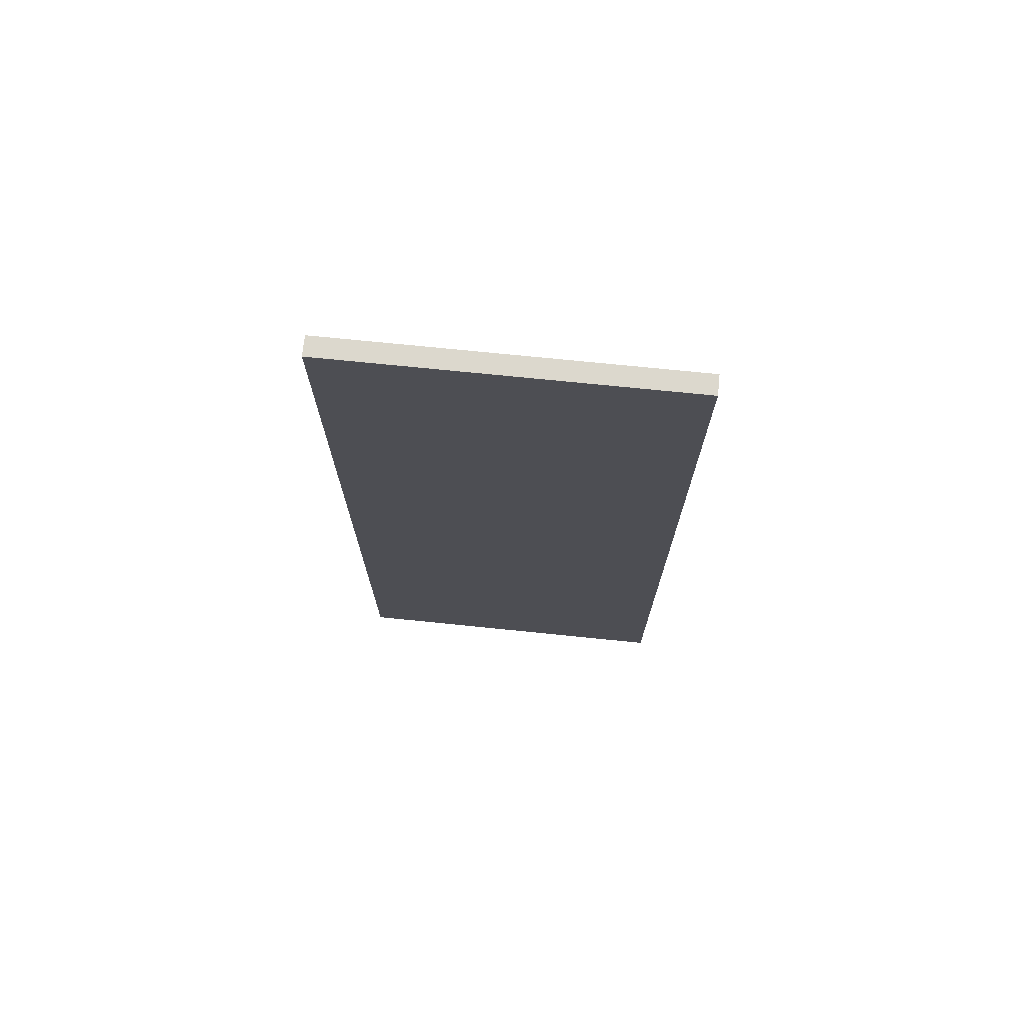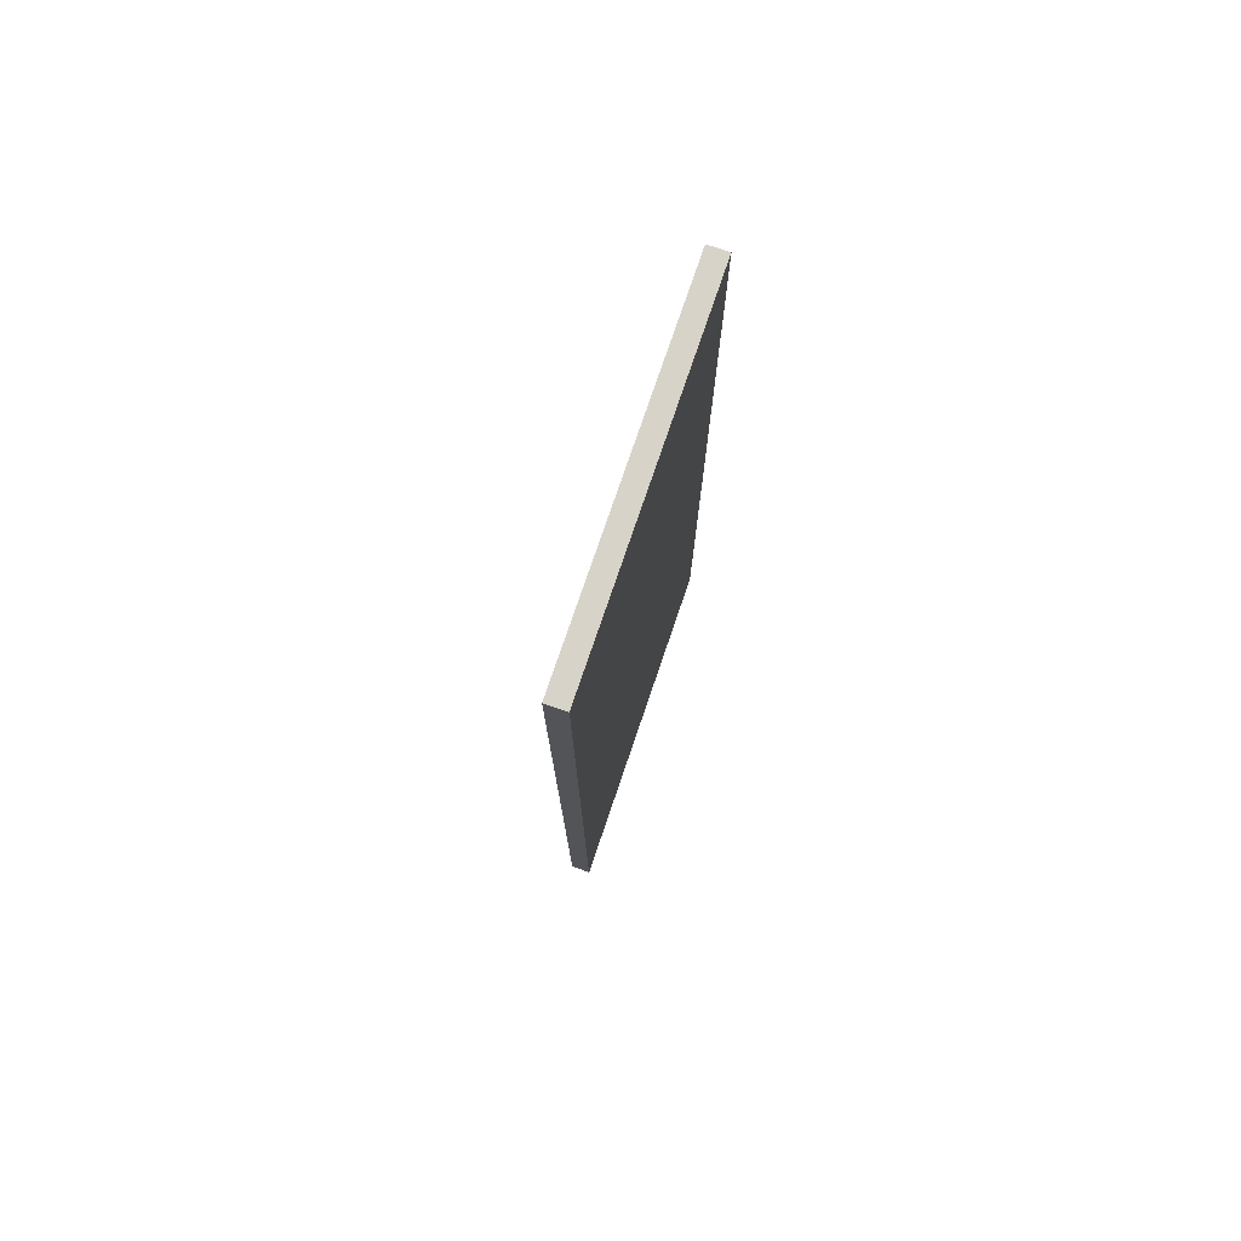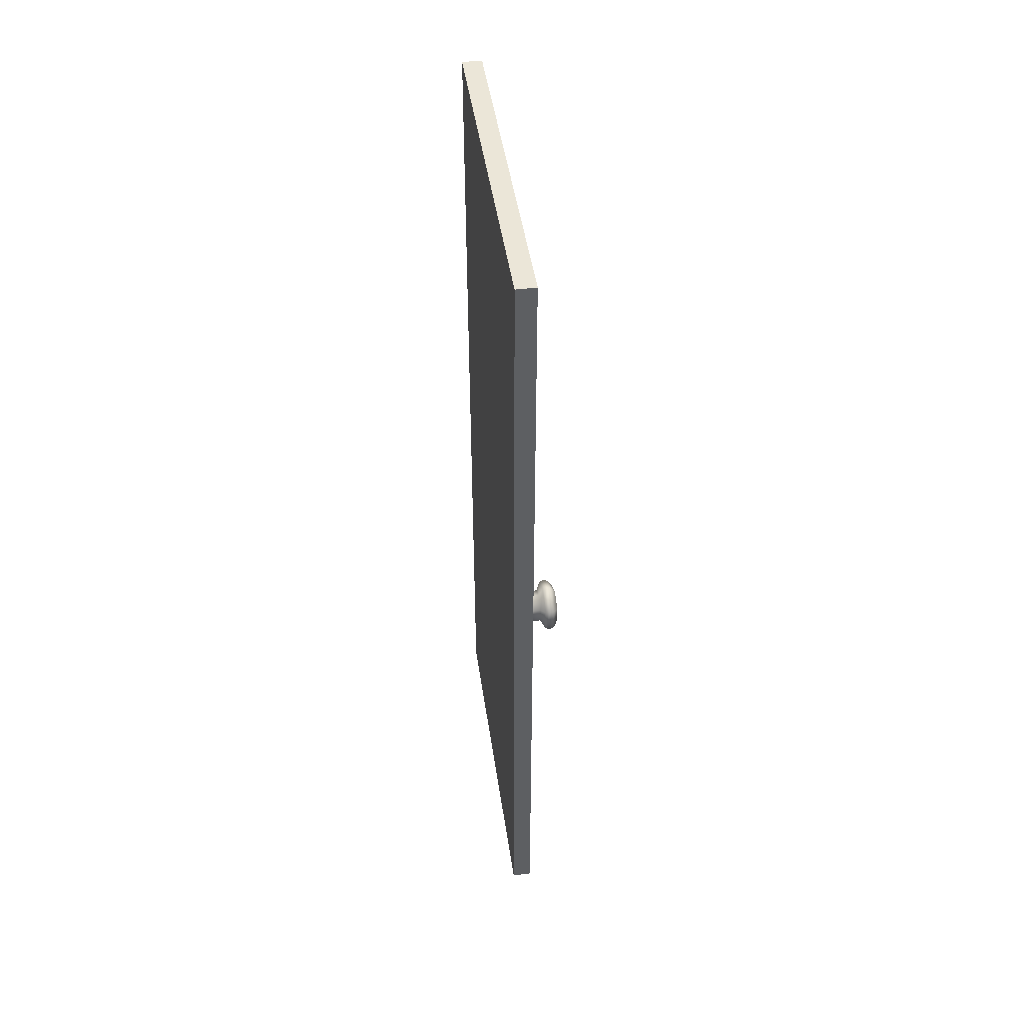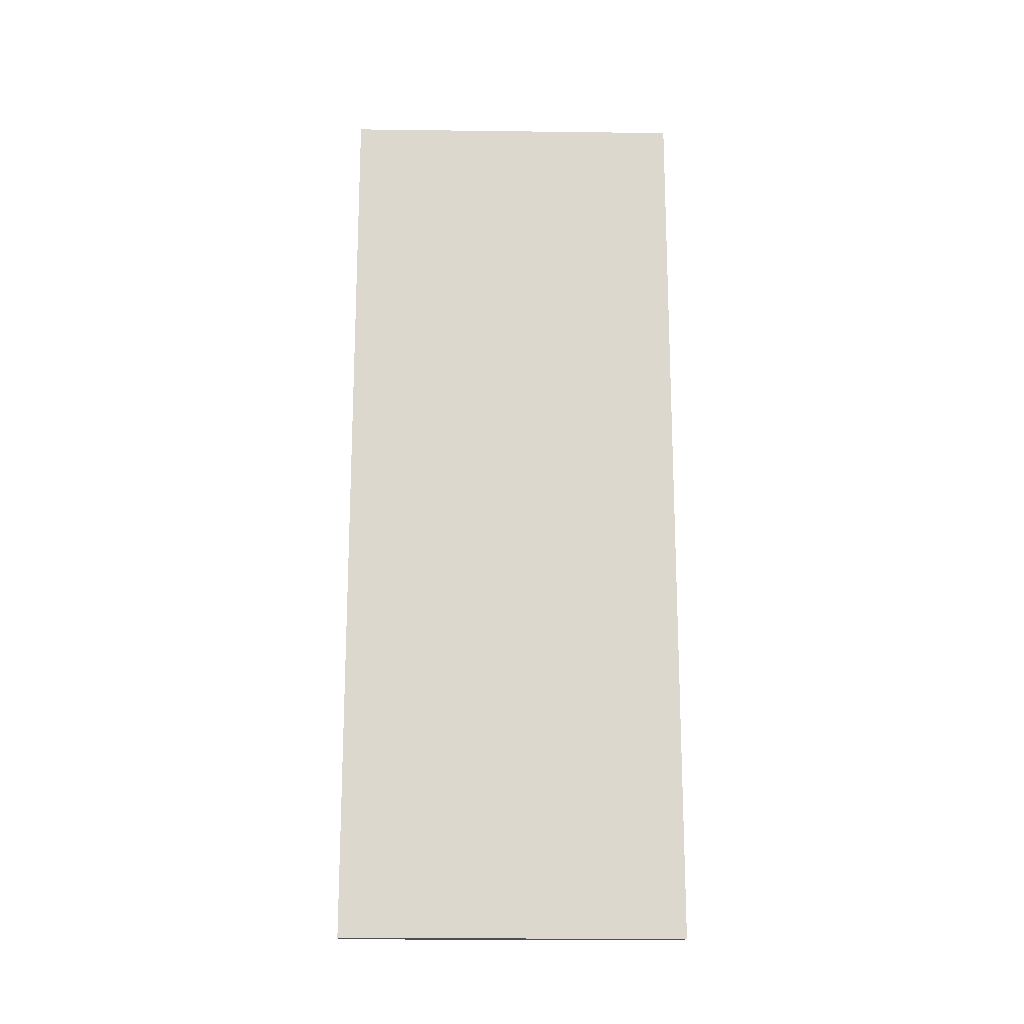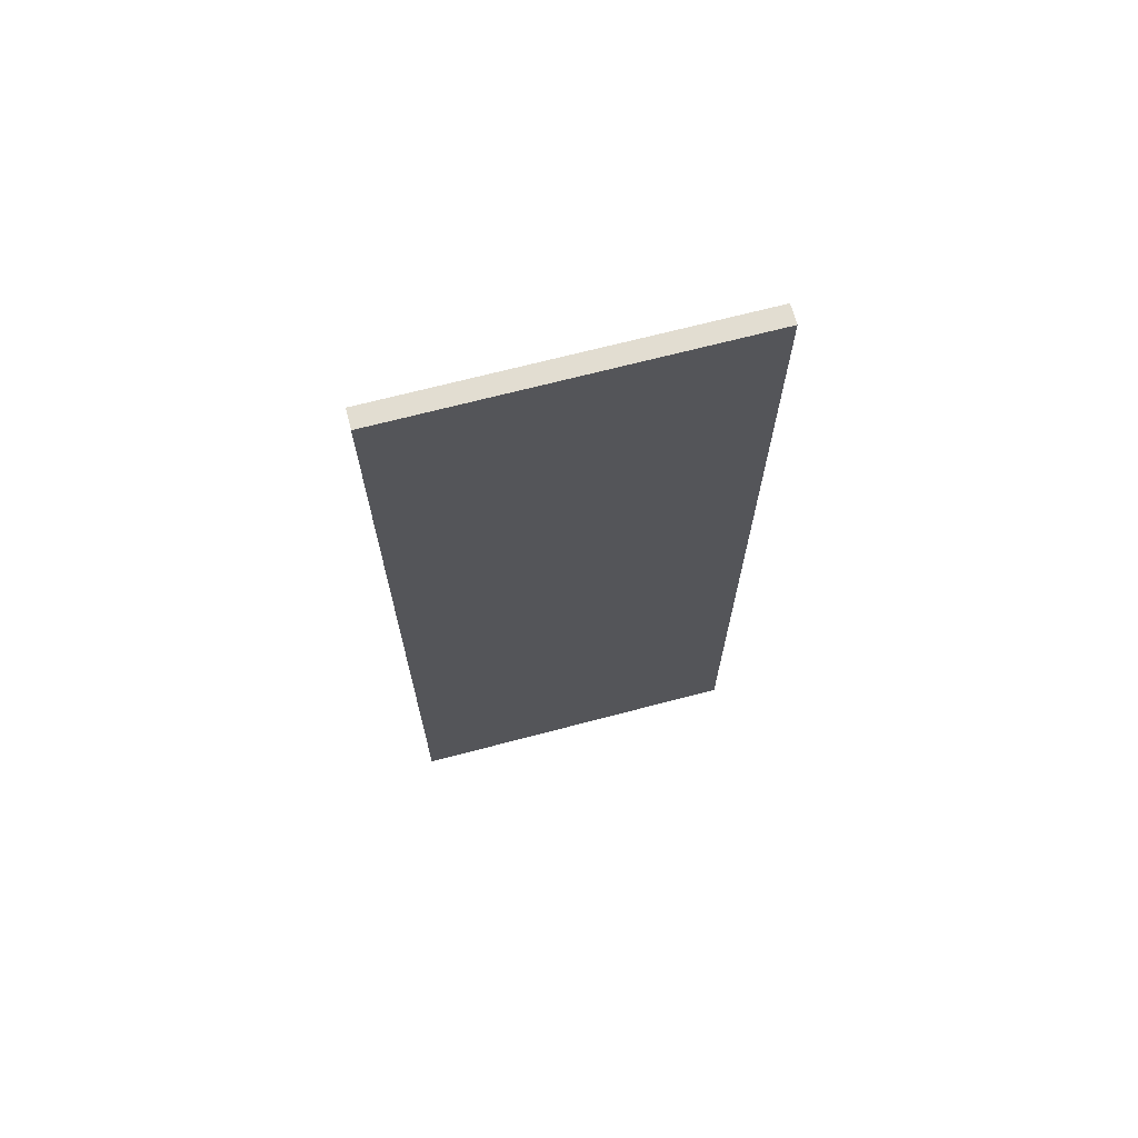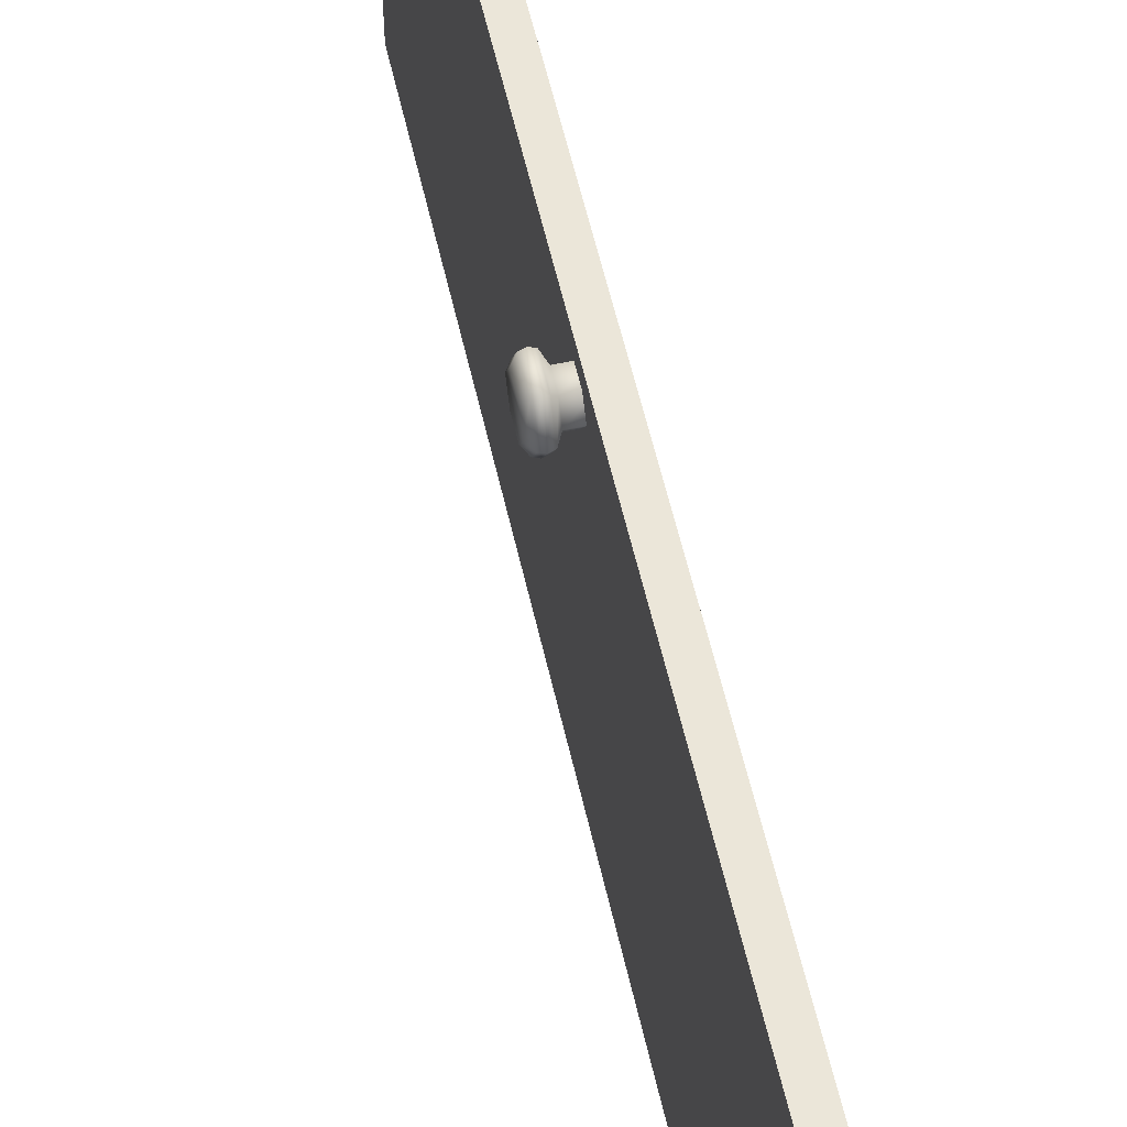
<metadata>
{"format":"obj","ext":"obj","renderer":"f3d","projection":"perspective","resolution":1024,"background":"white","views":[{"elev":72.6,"azim":-84.2,"up":"+Y"},{"elev":76.4,"azim":-161.2,"up":"+Y"},{"elev":46.5,"azim":-8.3,"up":"+Y"},{"elev":-17.3,"azim":-91.4,"up":"+Y"},{"elev":68.5,"azim":-104.8,"up":"+Y"},{"elev":57.4,"azim":167.3,"up":"+Z"}]}
</metadata>
<code>
o WC.012
v 89.81 -5.607 17
v 89.81 -5.625 16.97
v 89.81 -5.662 16.97
v 89.81 -5.68 17
v 89.81 -5.662 17.03
v 89.81 -5.625 17.03
v 89.85 -5.607 17
v 89.85 -5.625 16.97
v 89.85 -5.662 16.97
v 89.85 -5.68 17
v 89.85 -5.662 17.03
v 89.85 -5.625 17.03
v 89.86 -5.587 17
v 89.86 -5.615 16.95
v 89.86 -5.672 16.95
v 89.86 -5.7 17
v 89.86 -5.672 17.05
v 89.86 -5.615 17.05
v 89.87 -5.584 17
v 89.87 -5.614 16.95
v 89.87 -5.673 16.95
v 89.87 -5.703 17
v 89.87 -5.673 17.05
v 89.87 -5.614 17.05
v 89.88 -5.587 17
v 89.88 -5.615 16.95
v 89.88 -5.672 16.95
v 89.88 -5.7 17
v 89.88 -5.672 17.05
v 89.88 -5.615 17.05
v 89.89 -5.602 17
v 89.89 -5.623 16.97
v 89.89 -5.664 16.97
v 89.89 -5.685 17
v 89.89 -5.664 17.04
v 89.89 -5.623 17.04
v 89.83 -6.709 16.27
v 89.83 -6.709 17.07
v 89.83 -4.625 16.27
v 89.83 -4.625 17.07
v 89.78 -6.709 16.27
v 89.78 -6.709 17.07
v 89.78 -4.625 16.27
v 89.78 -4.625 17.07
f 6 12 7 1
f 4 10 11 5
f 2 8 9 3
f 5 11 12 6
f 3 9 10 4
f 1 7 8 2
f 8 14 15 9
f 11 17 18 12
f 9 15 16 10
f 7 13 14 8
f 12 18 13 7
f 10 16 17 11
f 13 19 20 14
f 18 24 19 13
f 16 22 23 17
f 14 20 21 15
f 17 23 24 18
f 15 21 22 16
f 23 29 30 24
f 21 27 28 22
f 19 25 26 20
f 24 30 25 19
f 22 28 29 23
f 20 26 27 21
f 30 36 31 25
f 28 34 35 29
f 26 32 33 27
f 29 35 36 30
f 27 33 34 28
f 25 31 32 26
f 32 31 36 35 34 33
f 39 40 38 37
f 43 41 42 44
f 39 43 44 40
f 40 44 42 38
f 38 42 41 37
f 37 41 43 39

</code>
